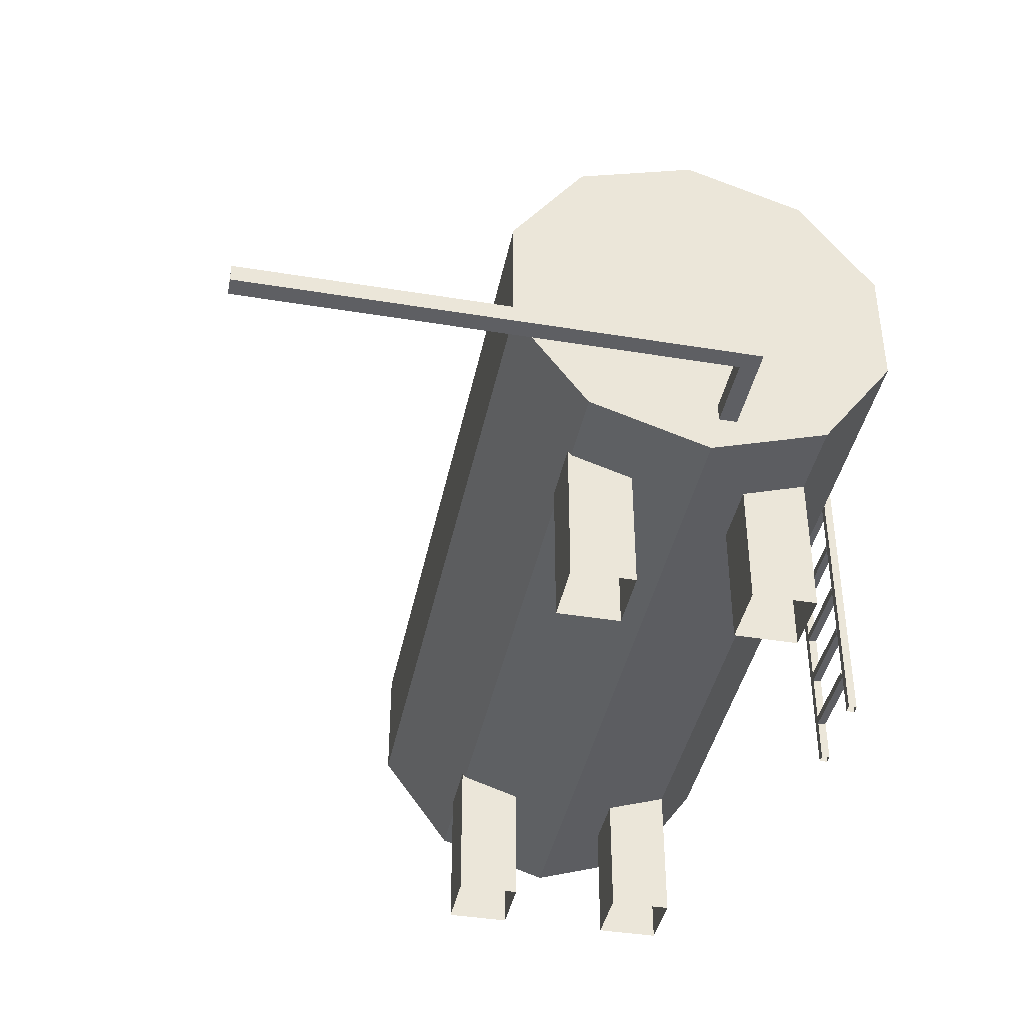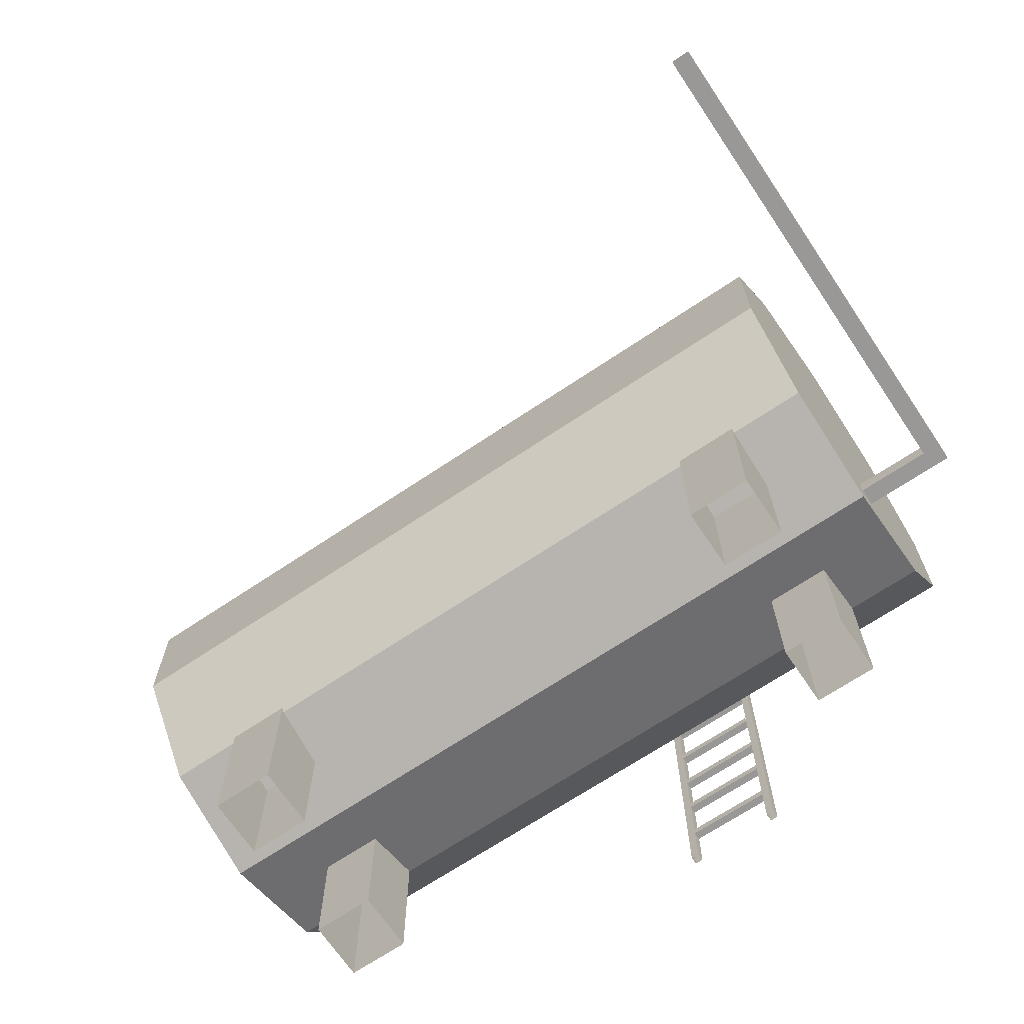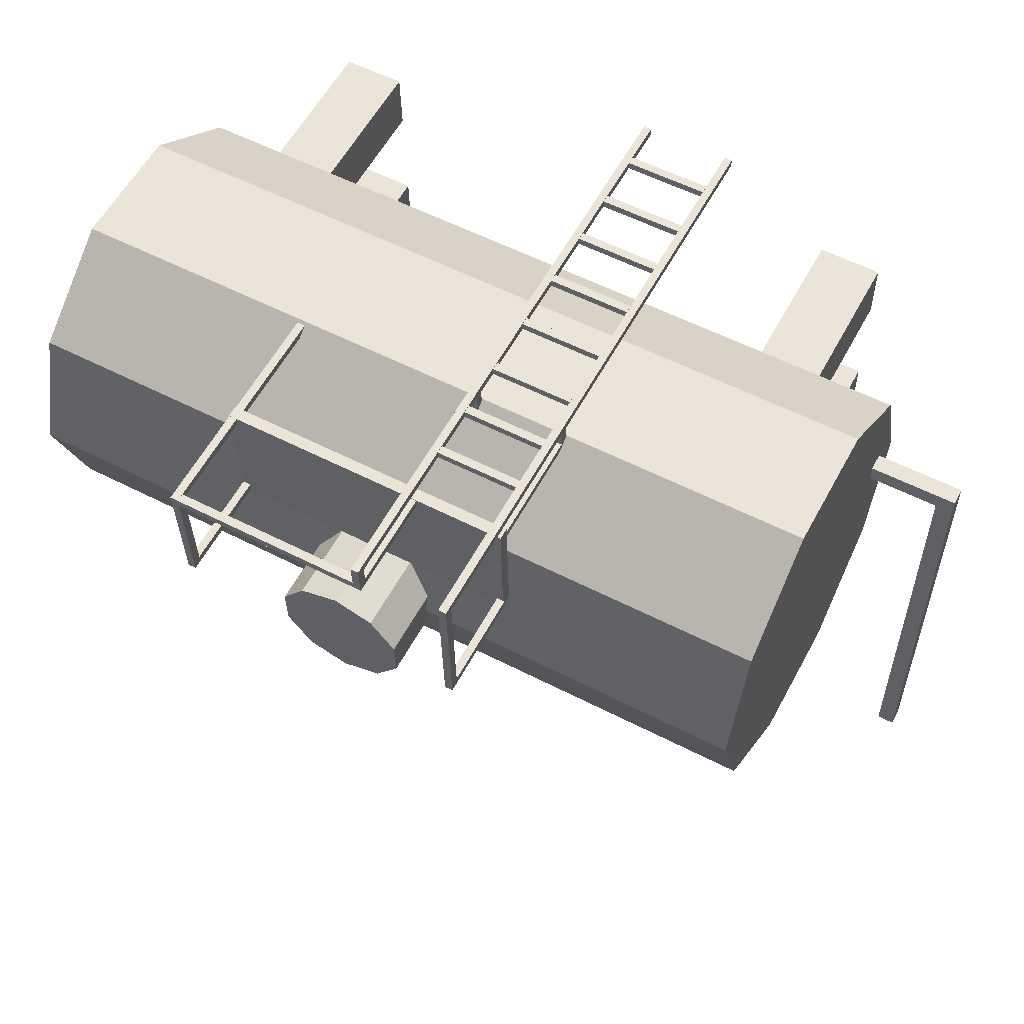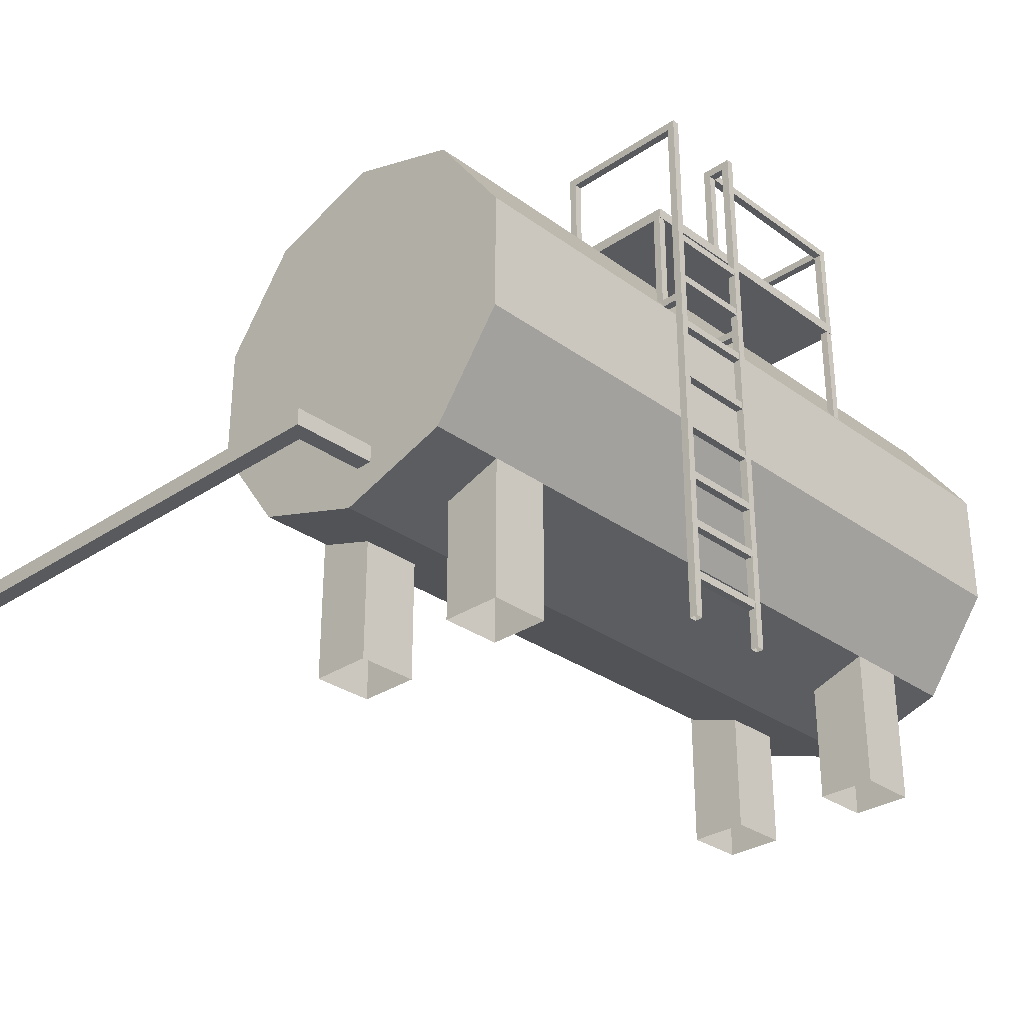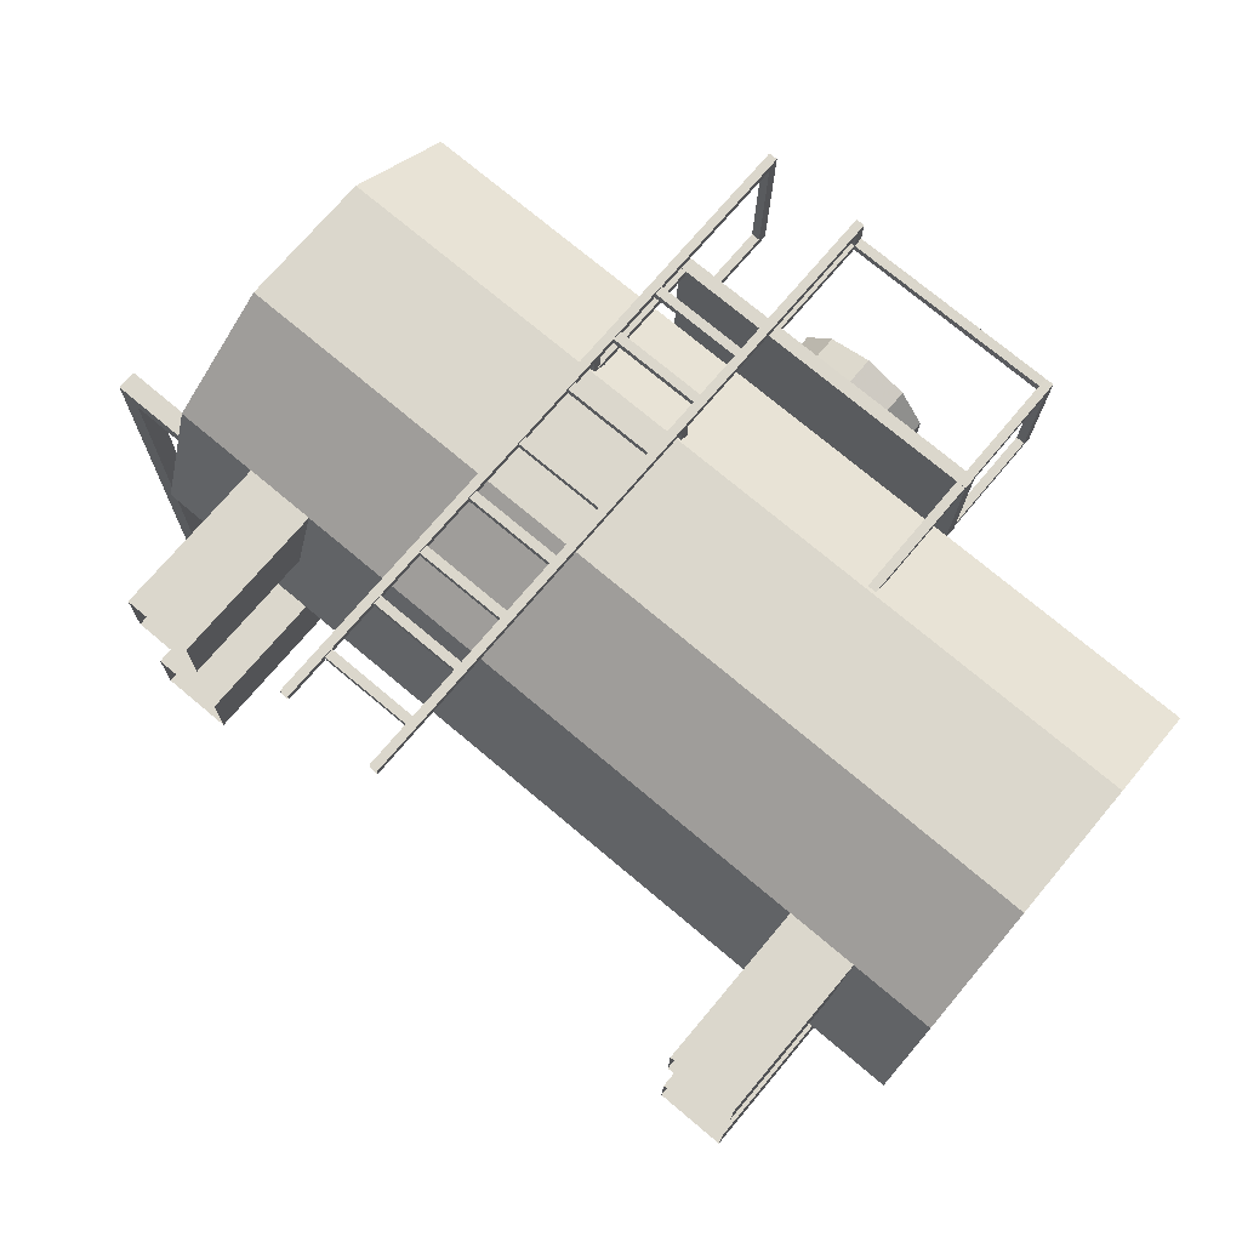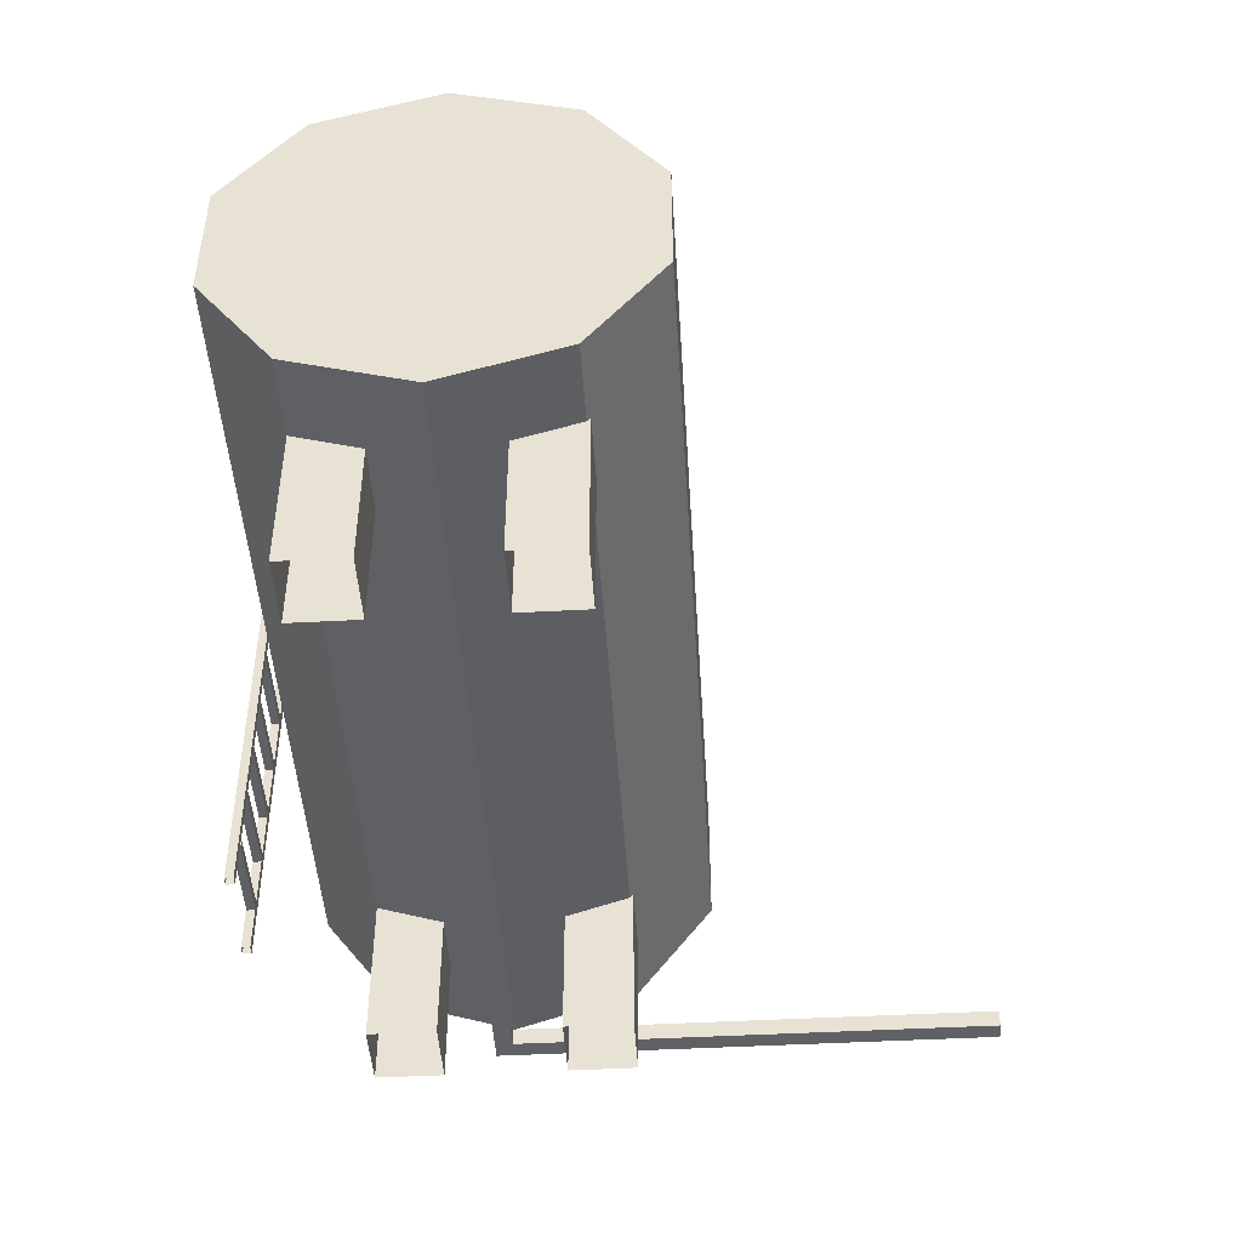
<metadata>
{"format":"obj","ext":"obj","renderer":"f3d","projection":"perspective","resolution":1024,"background":"white","views":[{"elev":-40.8,"azim":-100.3,"up":"+Y"},{"elev":-68.7,"azim":-145.0,"up":"+Y"},{"elev":58.7,"azim":-151.7,"up":"+Z"},{"elev":-30.5,"azim":-45.0,"up":"+Y"},{"elev":72.6,"azim":40.0,"up":"+Z"},{"elev":-46.6,"azim":94.6,"up":"+Y"}]}
</metadata>
<code>
v 51.57 -8.021 -0.9585
v 57.67 -8.021 -1.072
v 51.57 8.021 -0.9585
v 57.67 8.021 -1.072
v 51.46 -8.021 -7.055
v 57.56 -8.021 -7.168
v 51.46 8.021 -7.055
v 57.56 8.021 -7.168
v -18.12 6.17 -39.05
v -17.27 6.17 6.823
v -10.3 6.17 6.694
v -10.27 6.17 8.412
v -18.96 6.17 8.573
v -19.84 6.17 -39.02
v -18.12 7.877 -39.05
v -17.27 7.877 6.823
v -10.3 7.877 6.694
v -10.27 7.877 8.412
v -18.96 7.877 8.573
v -19.84 7.877 -39.02
v 33.51 46.88 6.926
v 31.26 46.88 10.05
v 27.56 46.88 11.25
v 23.83 46.88 10.08
v 21.48 46.88 6.975
v 21.42 46.88 3.13
v 23.67 46.88 0.0103
v 27.37 46.88 -1.193
v 31.1 46.88 -0.02
v 33.45 46.88 3.082
v 27.47 46.88 5.028
v 33.51 38.44 6.926
v 31.26 38.44 10.05
v 27.56 38.44 11.25
v 23.83 38.44 10.08
v 21.48 38.44 6.975
v 21.42 38.44 3.13
v 23.67 38.44 0.0103
v 27.37 38.44 -1.193
v 31.1 38.44 -0.02
v 33.45 38.44 3.082
v 65.09 21.7 4.339
v 64.75 15.75 -13.98
v 64.75 27.65 -13.98
v 64.88 37.29 -6.984
v 65.09 40.97 4.339
v 65.3 37.29 15.66
v 65.43 27.65 22.66
v 65.43 15.75 22.66
v 65.3 6.113 15.66
v 65.09 2.433 4.339
v 64.88 6.113 -6.984
v -10.67 15.75 -12.58
v -10.67 27.65 -12.58
v -10.54 37.29 -5.583
v -10.33 40.97 5.741
v -10.12 37.29 17.06
v -9.989 27.65 24.06
v -9.989 15.75 24.06
v -10.12 6.113 17.06
v -10.33 2.433 5.741
v -10.54 6.113 -5.583
v -10.33 21.7 5.741
v -3.049 -8.021 0.0566
v 3.049 -8.021 -0.0566
v -3.049 8.021 0.0566
v 3.049 8.021 -0.0566
v -3.162 -8.021 -6.04
v 2.935 -8.021 -6.153
v -3.162 8.021 -6.04
v 2.935 8.021 -6.153
v -2.734 -8.021 16.94
v 3.362 -8.021 16.82
v -2.734 8.021 16.94
v 3.362 8.021 16.82
v -2.848 -8.021 10.84
v 3.249 -8.021 10.73
v -2.848 8.021 10.84
v 3.249 8.021 10.73
v 51.89 -8.021 15.92
v 57.98 -8.021 15.81
v 51.89 8.021 15.92
v 57.98 8.021 15.81
v 51.77 -8.021 9.824
v 57.87 -8.021 9.71
v 51.77 8.021 9.824
v 57.87 8.021 9.71
v 13.48 38.89 11.4
v 41.83 38.89 10.87
v 13.7 38.89 23.44
v 42.05 38.89 22.91
v 13.48 40 11.4
v 41.83 40 10.87
v 13.7 40 23.44
v 42.05 40 22.91
v 14.35 -6.966 24.98
v 14.35 49.1 24.97
v 14.11 49.1 12.29
v 14.11 40.01 12.29
v 14.1 40.01 11.51
v 14.1 49.97 11.51
v 14.36 49.97 25.77
v 14.36 -6.967 25.77
v 13.59 -6.966 25
v 13.59 49.1 24.99
v 13.35 49.1 12.3
v 13.35 40.01 12.3
v 13.34 40.01 11.52
v 13.34 49.97 11.52
v 13.6 49.97 25.78
v 13.6 -6.967 25.78
v 23.06 -6.966 24.82
v 23.06 49.1 24.81
v 23.04 49.14 23.22
v 23.03 40.01 23.22
v 23.01 40.01 22.44
v 23.02 49.97 22.45
v 23.07 49.97 25.6
v 23.07 -6.967 25.6
v 22.3 -6.966 24.84
v 22.3 49.1 24.83
v 22.27 49.1 23.23
v 22.27 40.01 23.23
v 22.26 40.01 22.45
v 22.26 49.97 22.45
v 22.32 49.97 25.62
v 22.32 -6.967 25.62
v 22.33 -2.918 25.55
v 14.39 -2.918 25.69
v 14.37 -2.918 24.94
v 22.32 -2.918 24.79
v 22.33 -2.132 25.55
v 14.39 -2.132 25.69
v 14.37 -2.132 24.94
v 22.32 -2.132 24.79
v 22.33 2.5 25.55
v 14.39 2.5 25.69
v 14.37 2.5 24.94
v 22.32 2.5 24.79
v 22.33 3.287 25.55
v 14.39 3.287 25.69
v 14.37 3.287 24.94
v 22.32 3.287 24.79
v 22.33 7.645 25.55
v 14.39 7.645 25.69
v 14.37 7.645 24.94
v 22.32 7.645 24.79
v 22.33 8.431 25.55
v 14.39 8.431 25.69
v 14.37 8.431 24.94
v 22.32 8.431 24.79
v 22.33 13.29 25.55
v 14.39 13.29 25.69
v 14.37 13.29 24.94
v 22.32 13.29 24.79
v 22.33 14.08 25.55
v 14.39 14.08 25.69
v 14.37 14.08 24.94
v 22.32 14.08 24.79
v 22.33 18.99 25.55
v 14.39 18.99 25.69
v 14.37 18.99 24.94
v 22.32 18.99 24.79
v 22.33 19.78 25.55
v 14.39 19.78 25.69
v 14.37 19.78 24.94
v 22.32 19.78 24.79
v 22.33 24.75 25.55
v 14.39 24.75 25.69
v 14.37 24.75 24.94
v 22.32 24.75 24.79
v 22.33 25.54 25.55
v 14.39 25.54 25.69
v 14.37 25.54 24.94
v 22.32 25.54 24.79
v 22.33 30.15 25.55
v 14.39 30.15 25.69
v 14.37 30.15 24.94
v 22.32 30.15 24.79
v 22.33 30.93 25.55
v 14.39 30.93 25.69
v 14.37 30.93 24.94
v 22.32 30.93 24.79
v 22.33 35.09 25.55
v 14.39 35.09 25.69
v 14.37 35.09 24.94
v 22.32 35.09 24.79
v 22.33 35.88 25.55
v 14.39 35.88 25.69
v 14.37 35.88 24.94
v 22.32 35.88 24.79
v 14.36 38.94 23.39
v 14.36 27.75 23.39
v 14.35 27.75 22.63
v 14.35 38.94 22.63
v 13.58 38.94 23.4
v 13.57 27.79 23.41
v 13.56 27.75 22.65
v 13.56 38.94 22.65
v 14.32 27.82 23.39
v 14.35 27.82 25.01
v 13.59 27.82 25.02
v 14.32 28.61 23.39
v 14.35 28.61 25.01
v 13.59 28.61 25.02
v 13.56 28.61 23.41
v 23.01 27.82 22.41
v 23.05 27.82 24.78
v 22.3 27.82 24.8
v 22.25 27.82 22.42
v 23.01 28.61 22.41
v 23.05 28.61 24.78
v 22.3 28.61 24.8
v 22.25 28.61 22.42
v 41.23 49.17 22.88
v 23.03 49.17 22.46
v 41.22 49.14 22.11
v 41.24 49.97 22.89
v 23.04 49.96 23.22
v 41.22 49.96 22.12
v 41.98 39.98 22.1
v 41.98 49.1 22.09
v 41.79 49.1 11.78
v 41.79 40.01 11.78
v 41.78 40.01 10.99
v 41.78 49.97 10.99
v 42 49.97 22.89
v 42 39.98 22.89
v 41.23 39.98 22.12
v 41.04 49.1 11.79
v 41.04 40.01 11.79
v 41.02 40.01 11.01
v 41.02 49.97 11.01
v 41.24 39.98 22.9
v 41.99 38.94 22.88
v 41.99 27.75 22.88
v 41.97 27.75 22.12
v 41.97 38.94 22.12
v 41.2 38.94 22.89
v 41.2 27.75 22.89
v 41.19 27.75 22.14
v 41.19 38.94 22.14
f 4 3 1
f 1 2 4
f 8 6 5
f 5 7 8
f 8 4 2
f 2 6 8
f 5 1 3
f 3 7 5
f 16 10 9
f 15 16 9
f 17 11 10
f 16 17 10
f 19 13 12
f 18 19 12
f 20 14 13
f 19 20 13
f 9 10 14
f 14 10 13
f 13 10 12
f 10 11 12
f 16 15 20
f 16 20 19
f 16 19 18
f 17 16 18
f 22 21 31
f 23 22 31
f 24 23 31
f 25 24 31
f 26 25 31
f 27 26 31
f 28 27 31
f 29 28 31
f 30 29 31
f 21 30 31
f 21 22 32
f 22 33 32
f 22 23 33
f 23 34 33
f 23 24 34
f 24 35 34
f 24 25 35
f 25 36 35
f 25 26 36
f 26 37 36
f 26 27 37
f 27 38 37
f 27 28 38
f 28 39 38
f 28 29 39
f 29 40 39
f 29 30 40
f 30 41 40
f 30 21 41
f 21 32 41
f 43 44 42
f 44 45 42
f 45 46 42
f 46 47 42
f 47 48 42
f 48 49 42
f 49 50 42
f 50 51 42
f 51 52 42
f 52 43 42
f 54 53 63
f 55 54 63
f 56 55 63
f 57 56 63
f 58 57 63
f 59 58 63
f 60 59 63
f 61 60 63
f 62 61 63
f 53 62 63
f 53 54 43
f 54 44 43
f 54 55 44
f 55 45 44
f 55 56 45
f 56 46 45
f 56 57 46
f 57 47 46
f 57 58 47
f 58 48 47
f 58 59 48
f 59 49 48
f 59 60 49
f 60 50 49
f 60 61 50
f 61 51 50
f 61 62 51
f 62 52 51
f 62 53 52
f 53 43 52
f 67 66 64
f 64 65 67
f 71 69 68
f 68 70 71
f 71 67 65
f 65 69 71
f 68 64 66
f 66 70 68
f 75 74 72
f 72 73 75
f 79 77 76
f 76 78 79
f 79 75 73
f 73 77 79
f 76 72 74
f 74 78 76
f 83 82 80
f 80 81 83
f 87 85 84
f 84 86 87
f 87 83 81
f 81 85 87
f 84 80 82
f 82 86 84
f 91 90 88
f 88 89 91
f 95 93 92
f 92 94 95
f 93 89 88
f 88 92 93
f 95 91 89
f 89 93 95
f 94 90 91
f 91 95 94
f 92 88 90
f 90 94 92
f 105 97 96
f 104 105 96
f 106 98 97
f 105 106 97
f 107 99 98
f 106 107 98
f 109 101 100
f 108 109 100
f 110 102 101
f 109 110 101
f 111 103 102
f 110 111 102
f 103 96 102
f 96 97 102
f 102 97 101
f 97 98 101
f 101 98 100
f 98 99 100
f 104 111 110
f 105 104 110
f 105 110 109
f 106 105 109
f 106 109 108
f 107 106 108
f 121 113 112
f 120 121 112
f 122 114 113
f 121 122 113
f 123 115 114
f 122 123 114
f 124 116 115
f 123 124 115
f 125 117 116
f 124 125 116
f 126 118 117
f 125 126 117
f 127 119 118
f 126 127 118
f 119 112 118
f 112 113 118
f 118 113 117
f 113 114 117
f 117 114 116
f 114 115 116
f 120 127 126
f 121 120 126
f 121 126 125
f 122 121 125
f 122 125 124
f 123 122 124
f 133 129 128
f 132 133 128
f 134 130 129
f 133 134 129
f 135 131 130
f 134 135 130
f 132 128 131
f 135 132 131
f 131 128 130
f 128 129 130
f 132 135 134
f 133 132 134
f 141 137 136
f 140 141 136
f 143 139 138
f 142 143 138
f 139 136 138
f 136 137 138
f 140 143 142
f 141 140 142
f 149 145 144
f 148 149 144
f 151 147 146
f 150 151 146
f 147 144 146
f 144 145 146
f 148 151 150
f 149 148 150
f 157 153 152
f 156 157 152
f 159 155 154
f 158 159 154
f 155 152 154
f 152 153 154
f 156 159 158
f 157 156 158
f 165 161 160
f 164 165 160
f 167 163 162
f 166 167 162
f 163 160 162
f 160 161 162
f 164 167 166
f 165 164 166
f 173 169 168
f 172 173 168
f 175 171 170
f 174 175 170
f 171 168 170
f 168 169 170
f 172 175 174
f 173 172 174
f 181 177 176
f 180 181 176
f 183 179 178
f 182 183 178
f 179 176 178
f 176 177 178
f 180 183 182
f 181 180 182
f 189 185 184
f 188 189 184
f 191 187 186
f 190 191 186
f 187 184 186
f 184 185 186
f 188 191 190
f 189 188 190
f 197 193 192
f 196 197 192
f 199 195 194
f 198 199 194
f 196 192 195
f 199 196 195
f 195 192 194
f 192 193 194
f 196 199 198
f 197 196 198
f 204 201 200
f 203 204 200
f 206 197 202
f 205 206 202
f 197 200 202
f 200 201 202
f 203 206 205
f 204 203 205
f 212 208 207
f 211 212 207
f 214 210 209
f 213 214 209
f 210 207 209
f 207 208 209
f 211 214 213
f 212 211 213
f 219 114 215
f 218 219 215
f 117 216 114
f 219 117 114
f 220 217 216
f 117 220 216
f 218 215 217
f 220 218 217
f 217 215 216
f 215 114 216
f 218 220 117
f 219 218 117
f 217 222 221
f 229 217 221
f 230 223 222
f 217 230 222
f 231 224 223
f 230 231 223
f 233 226 225
f 232 233 225
f 218 227 226
f 233 218 226
f 234 228 227
f 218 234 227
f 228 221 227
f 221 222 227
f 227 222 226
f 222 223 226
f 226 223 225
f 223 224 225
f 229 234 218
f 217 229 218
f 217 218 233
f 230 217 233
f 230 233 232
f 231 230 232
f 240 236 235
f 239 240 235
f 242 238 237
f 241 242 237
f 238 235 237
f 235 236 237
f 239 242 241
f 240 239 241

</code>
